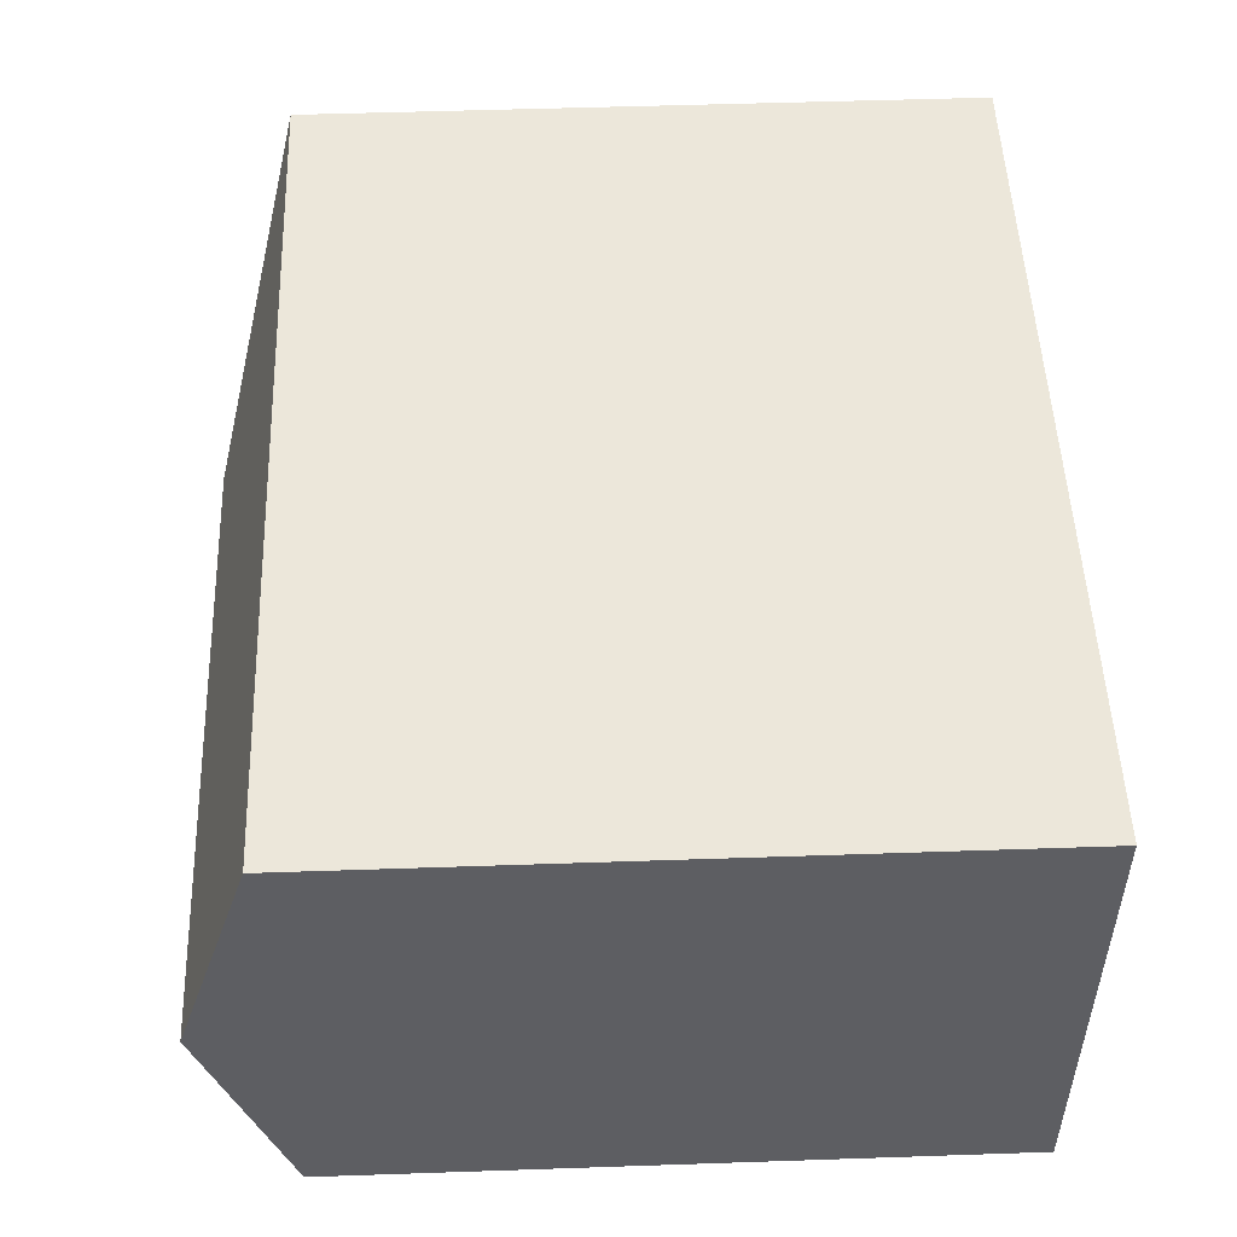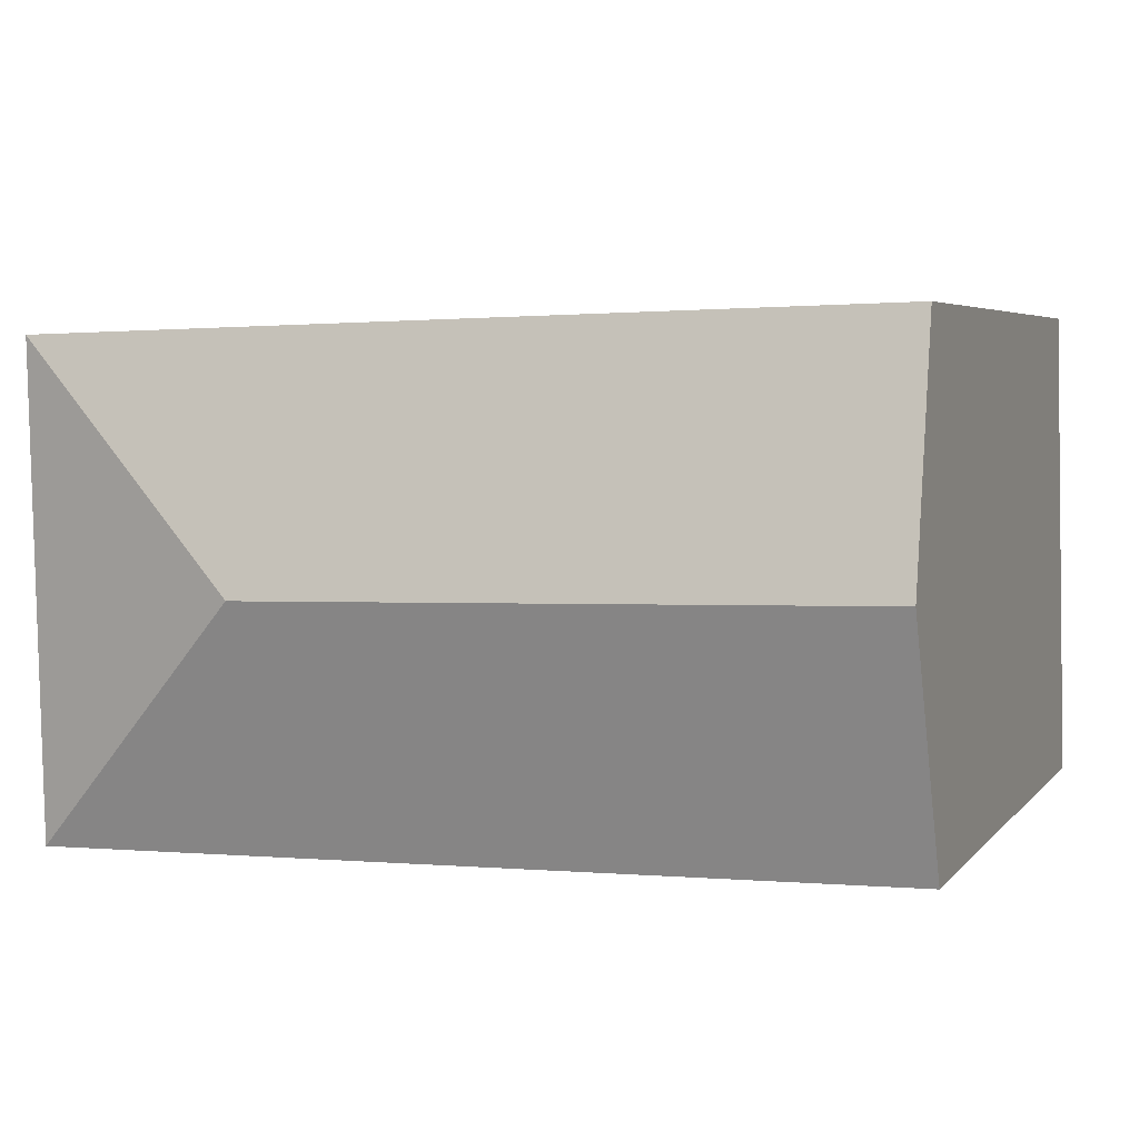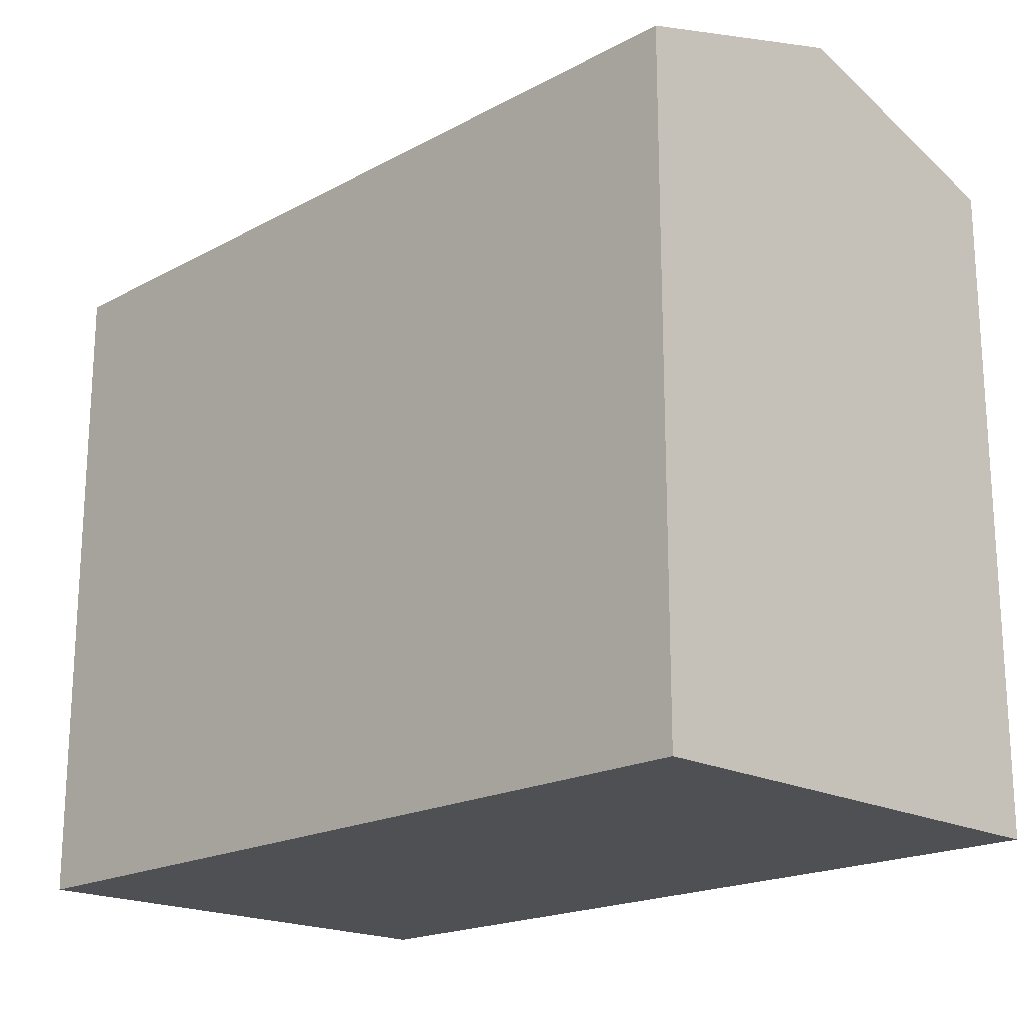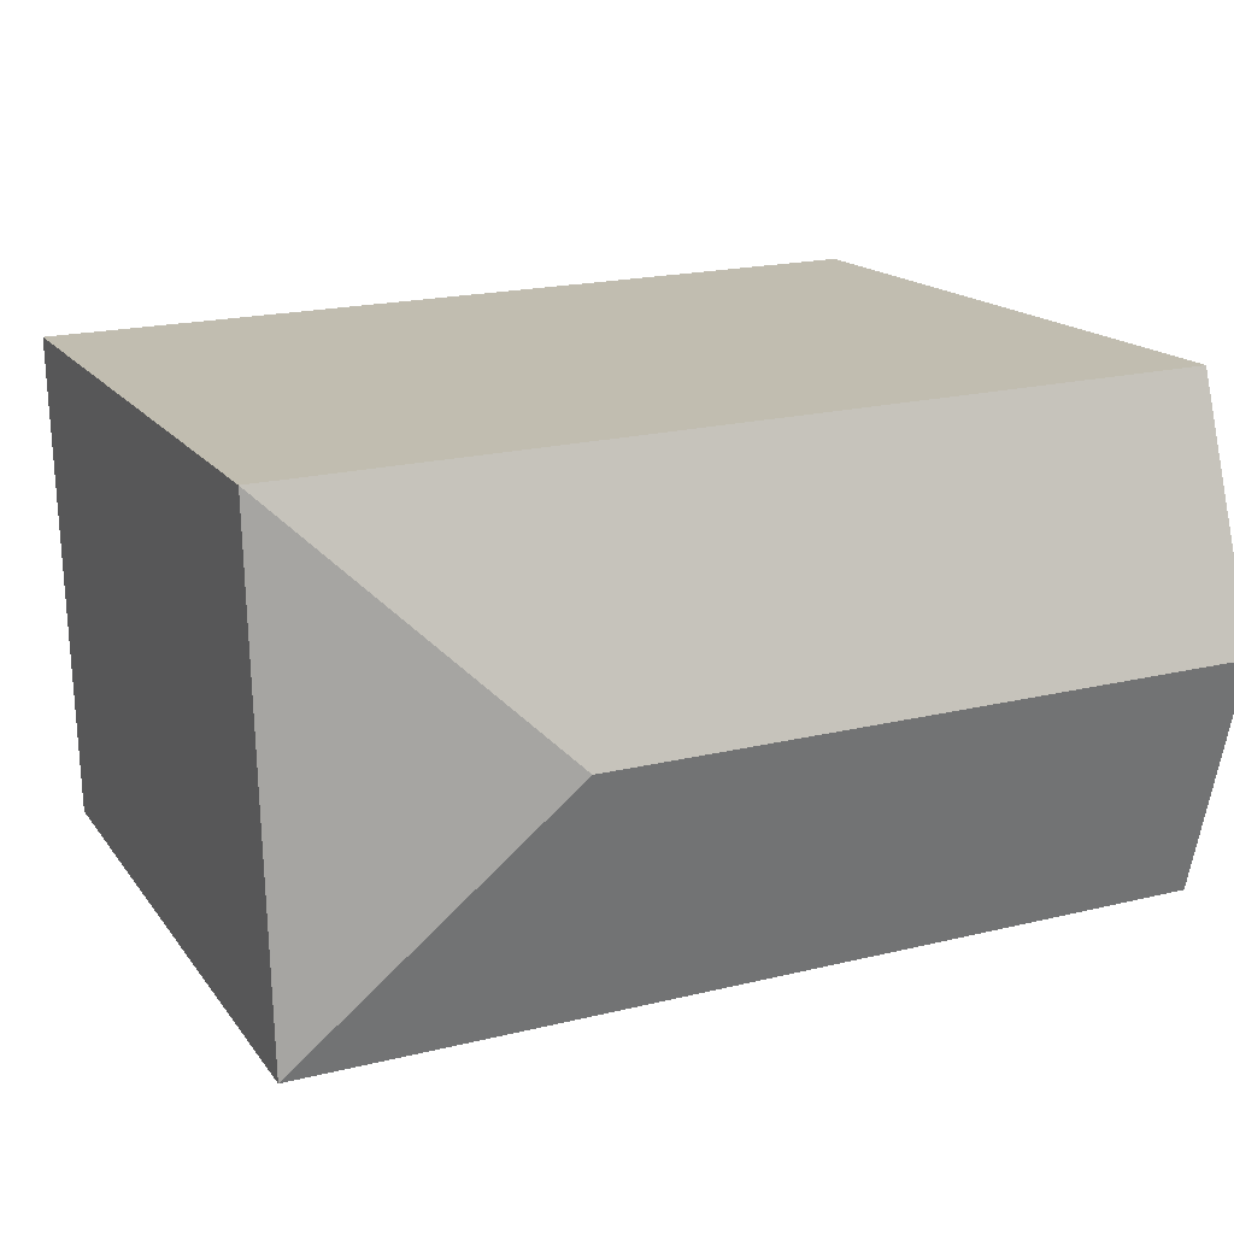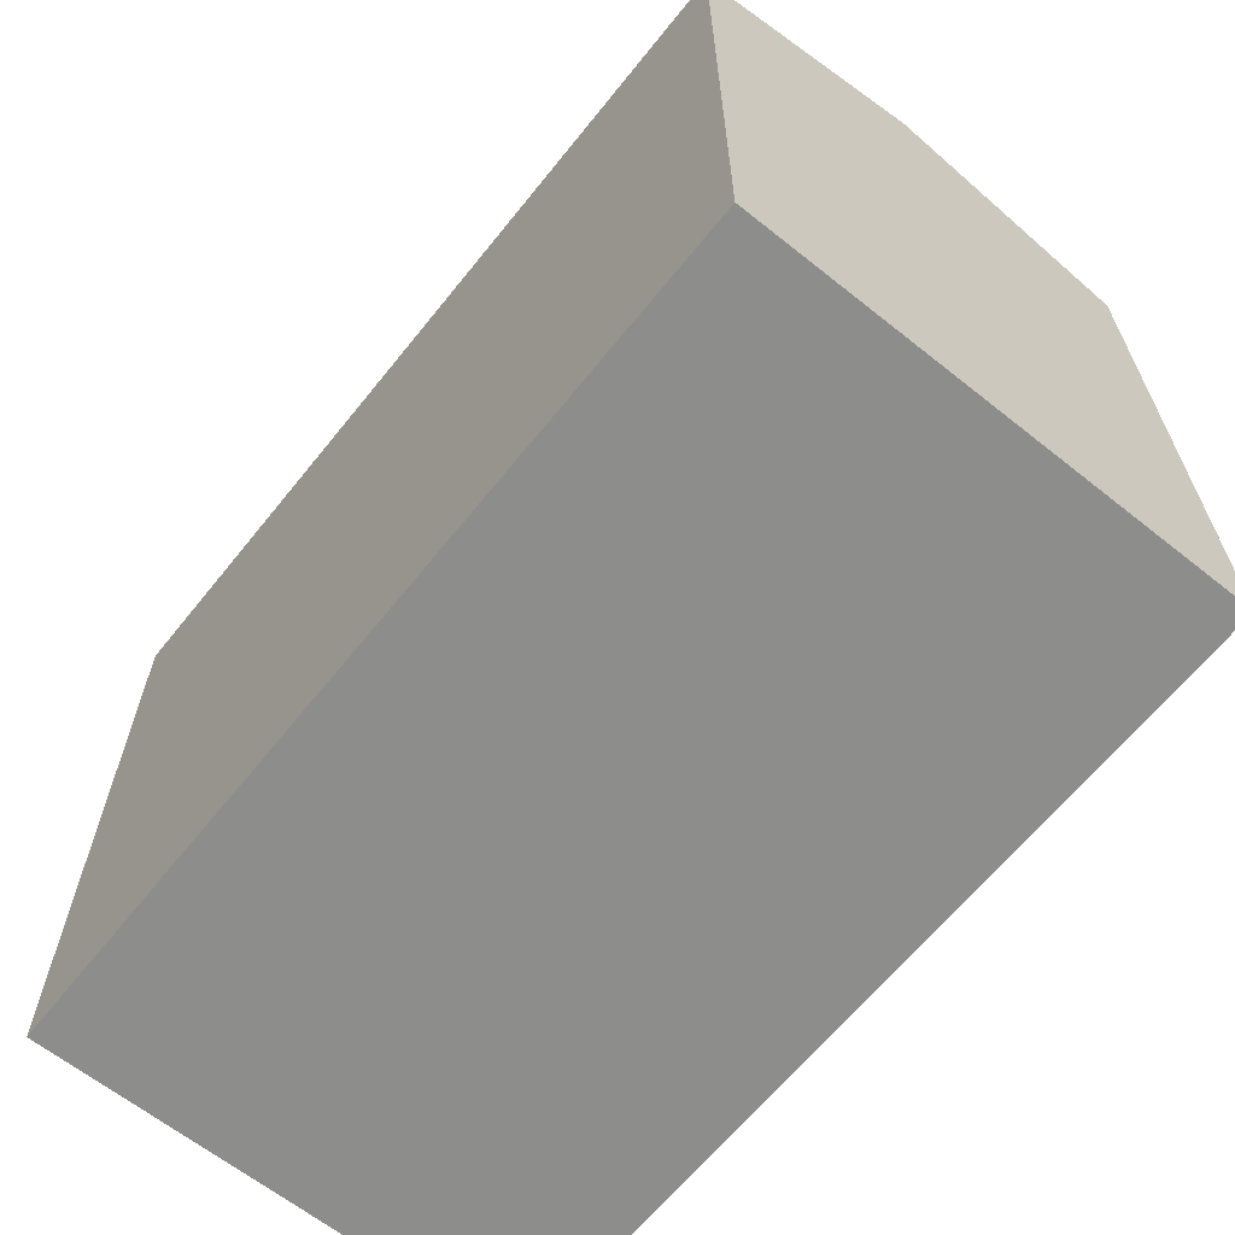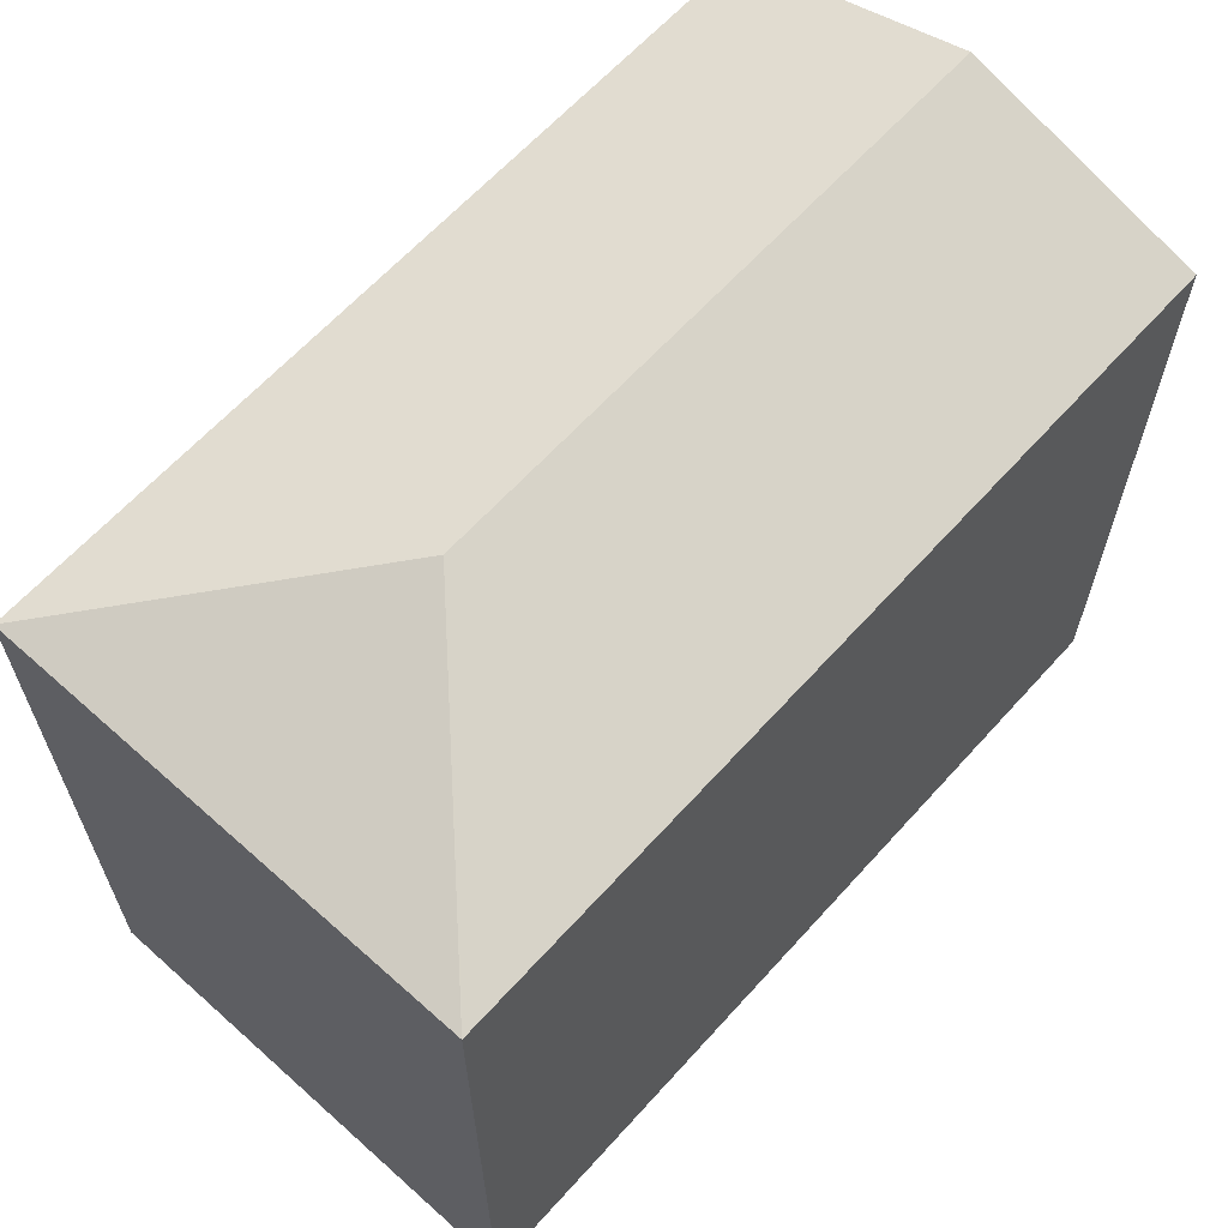
<metadata>
{"format":"obj","ext":"obj","renderer":"f3d","projection":"perspective","resolution":1024,"background":"white","views":[{"elev":52.5,"azim":-92.1,"up":"+Z"},{"elev":4.6,"azim":-159.9,"up":"+Z"},{"elev":-19.2,"azim":-133.2,"up":"+Y"},{"elev":16.3,"azim":156.0,"up":"+Z"},{"elev":-64.5,"azim":-127.3,"up":"+Y"},{"elev":63.3,"azim":133.4,"up":"+Y"}]}
</metadata>
<code>
v  22.3 17.1 11.88
v  0.302 17.31 11.78
v  0.319 17.09 12.45
v  0.16 19.09 6.22
v  15.93 19.09 5.826
v  21.99 17.1 -0.549
v  0 17.1 1.047e-15
v  21.99 3.362e-17 -0.549
v  0 0 0
v  0.16 -3.809e-16 6.22
v  0.302 -7.211e-16 11.78
v  0.319 -7.625e-16 12.45
v  22.3 -7.273e-16 11.88
g defaultobject
f 1 2 3
f 2 1 4
f 4 1 5
f 5 1 6
f 4 6 7
f 6 4 5
f 8 7 6
f 7 8 9
f 9 4 7
f 4 9 2
f 2 9 3
f 3 9 10
f 3 10 11
f 3 11 12
f 3 13 1
f 13 3 12
f 13 6 1
f 6 13 8
f 13 9 8
f 9 13 10
f 10 13 11
f 11 13 12

</code>
